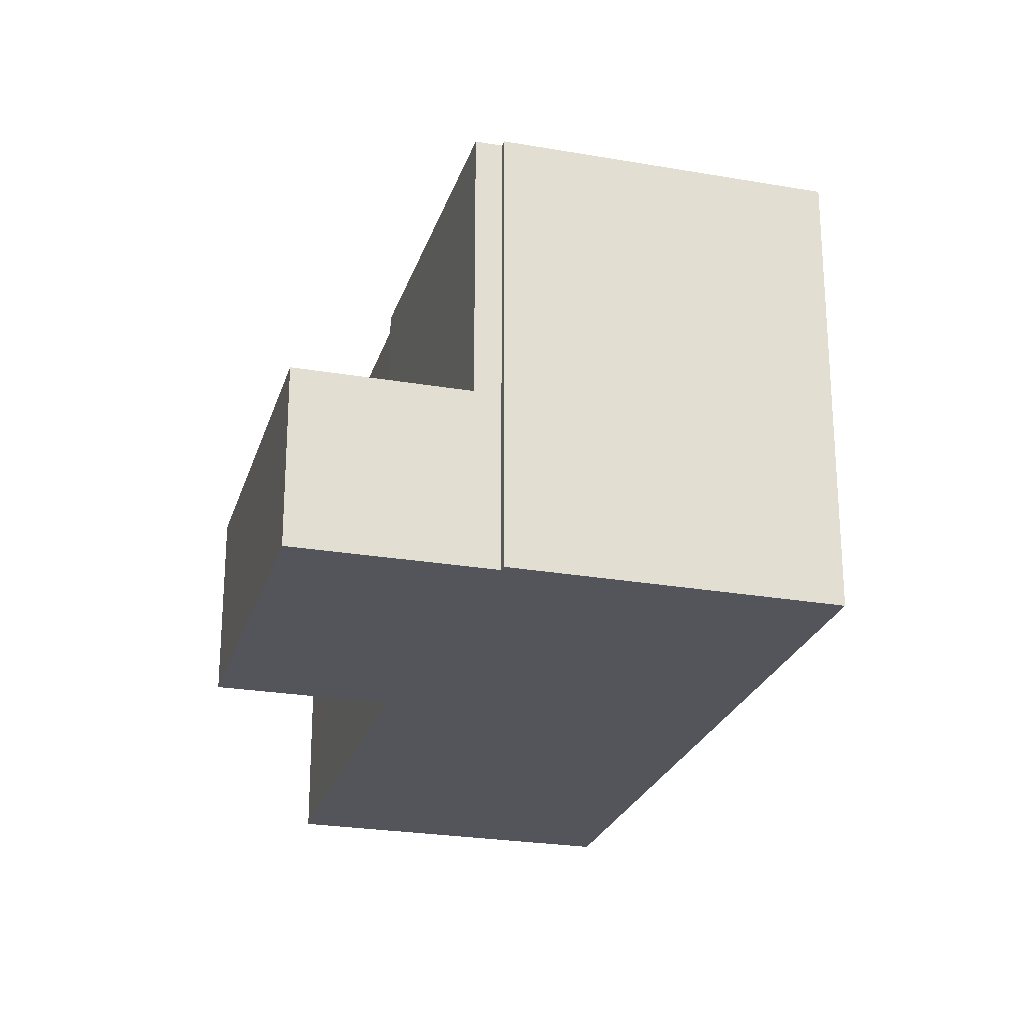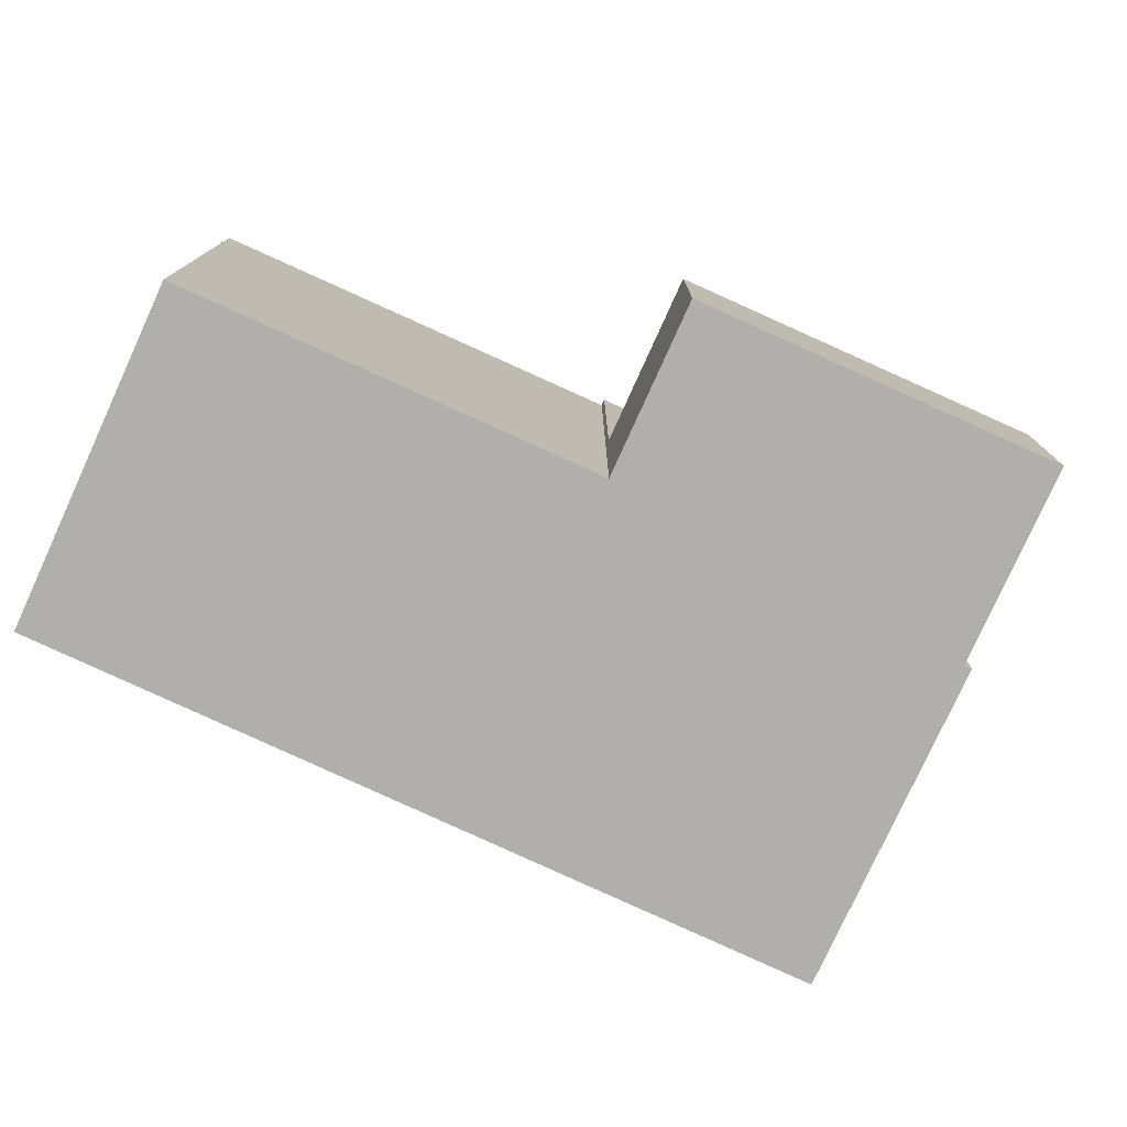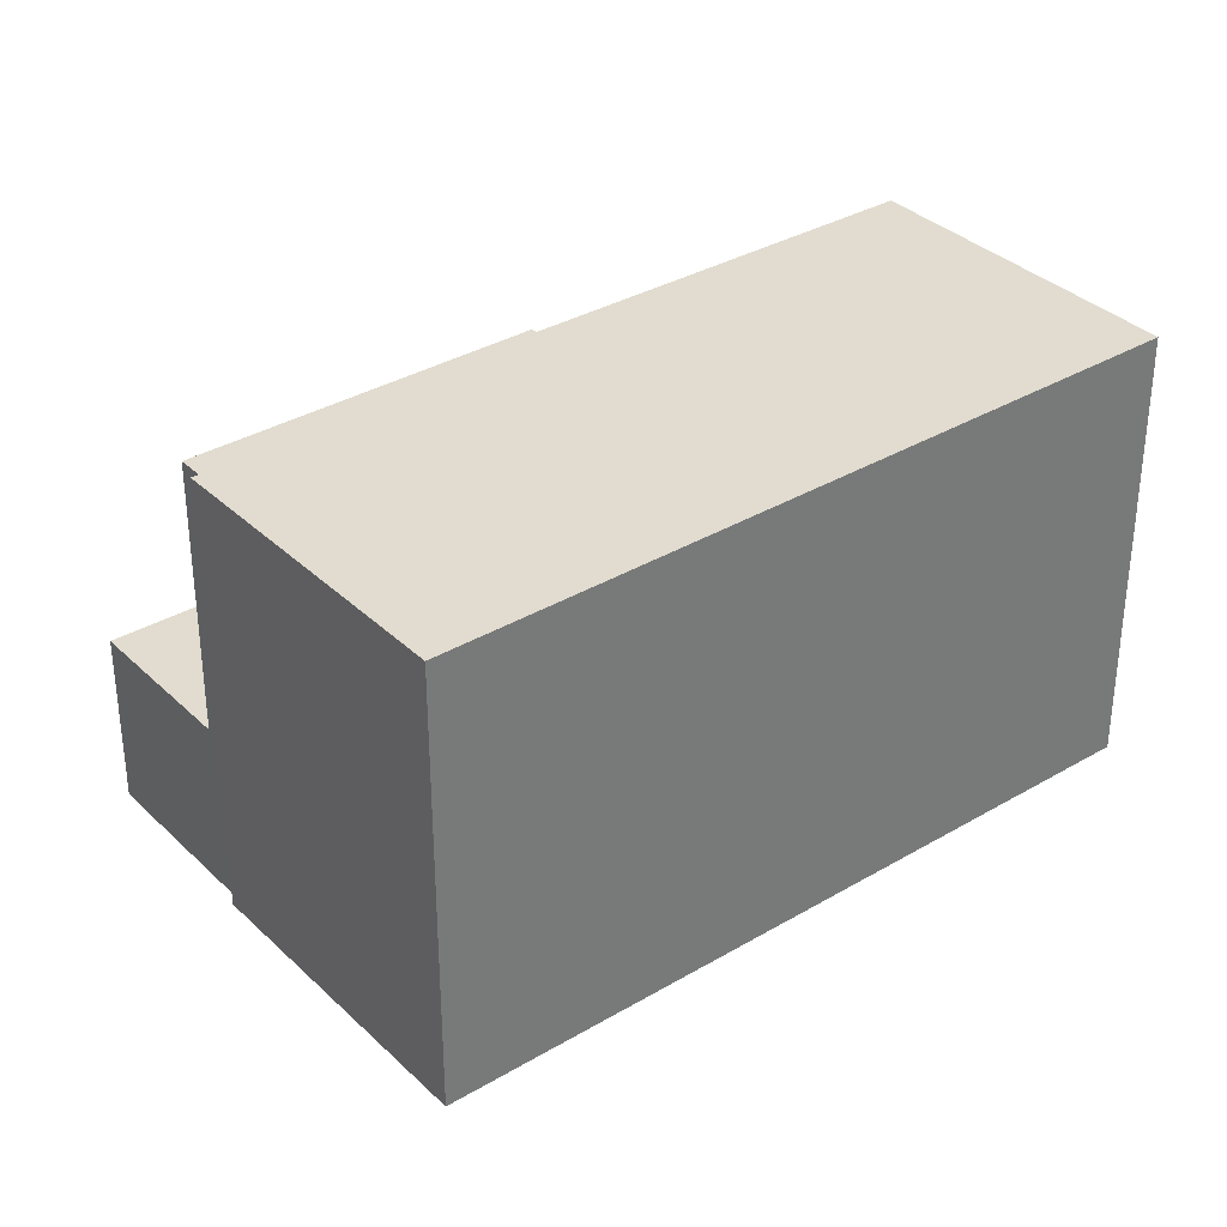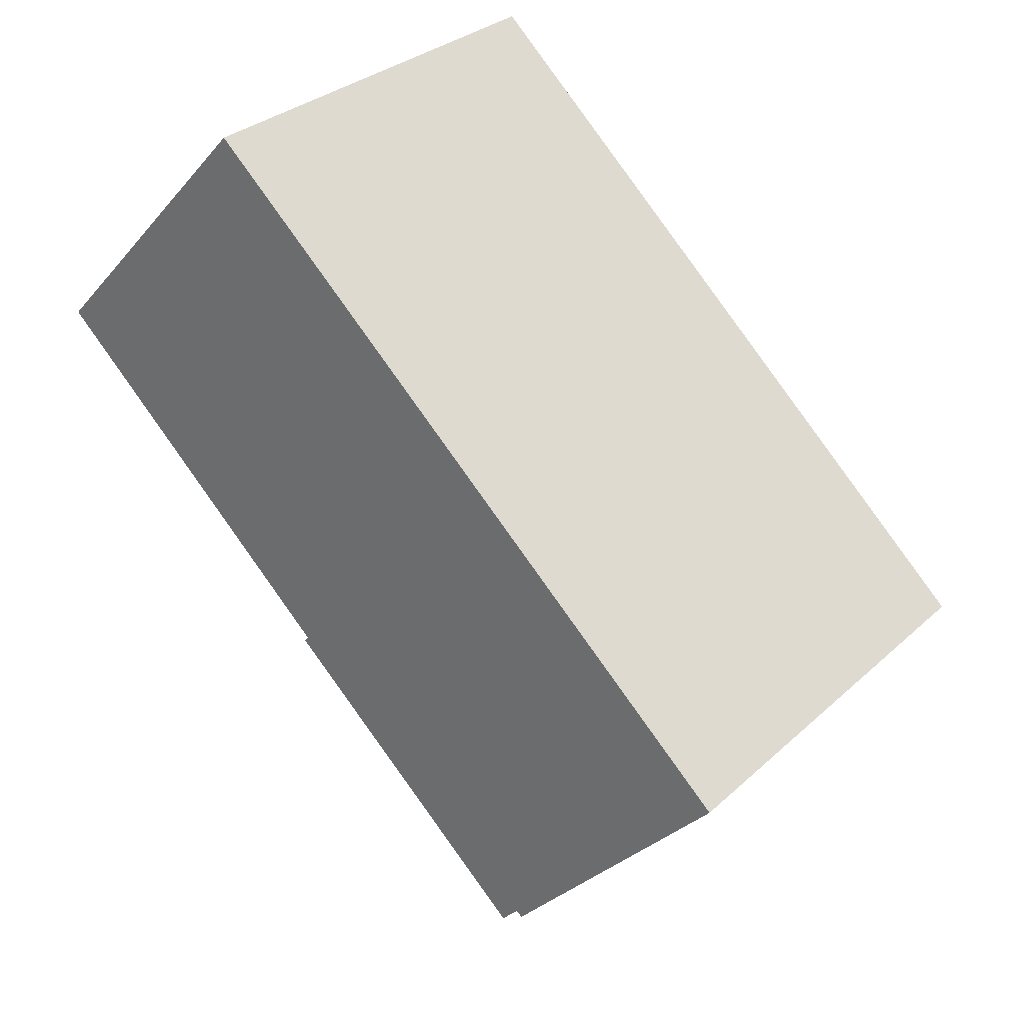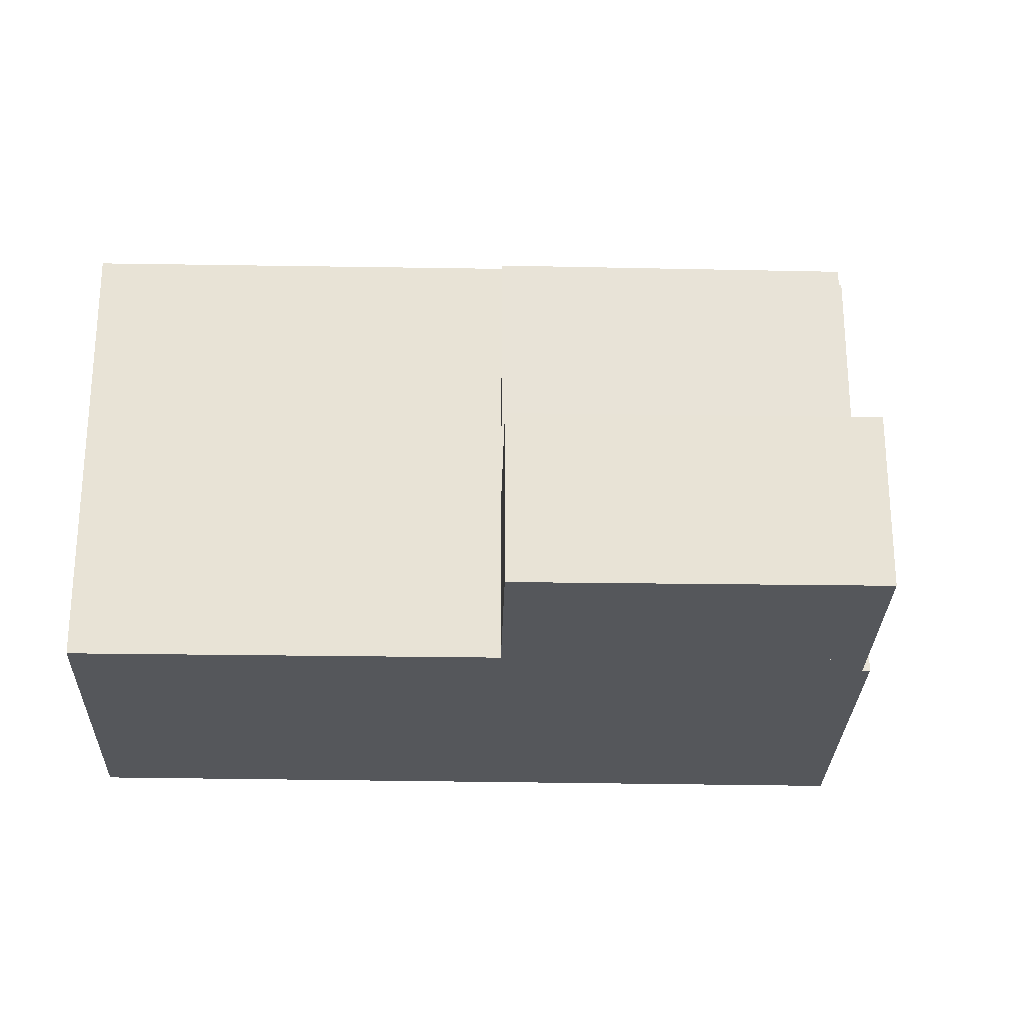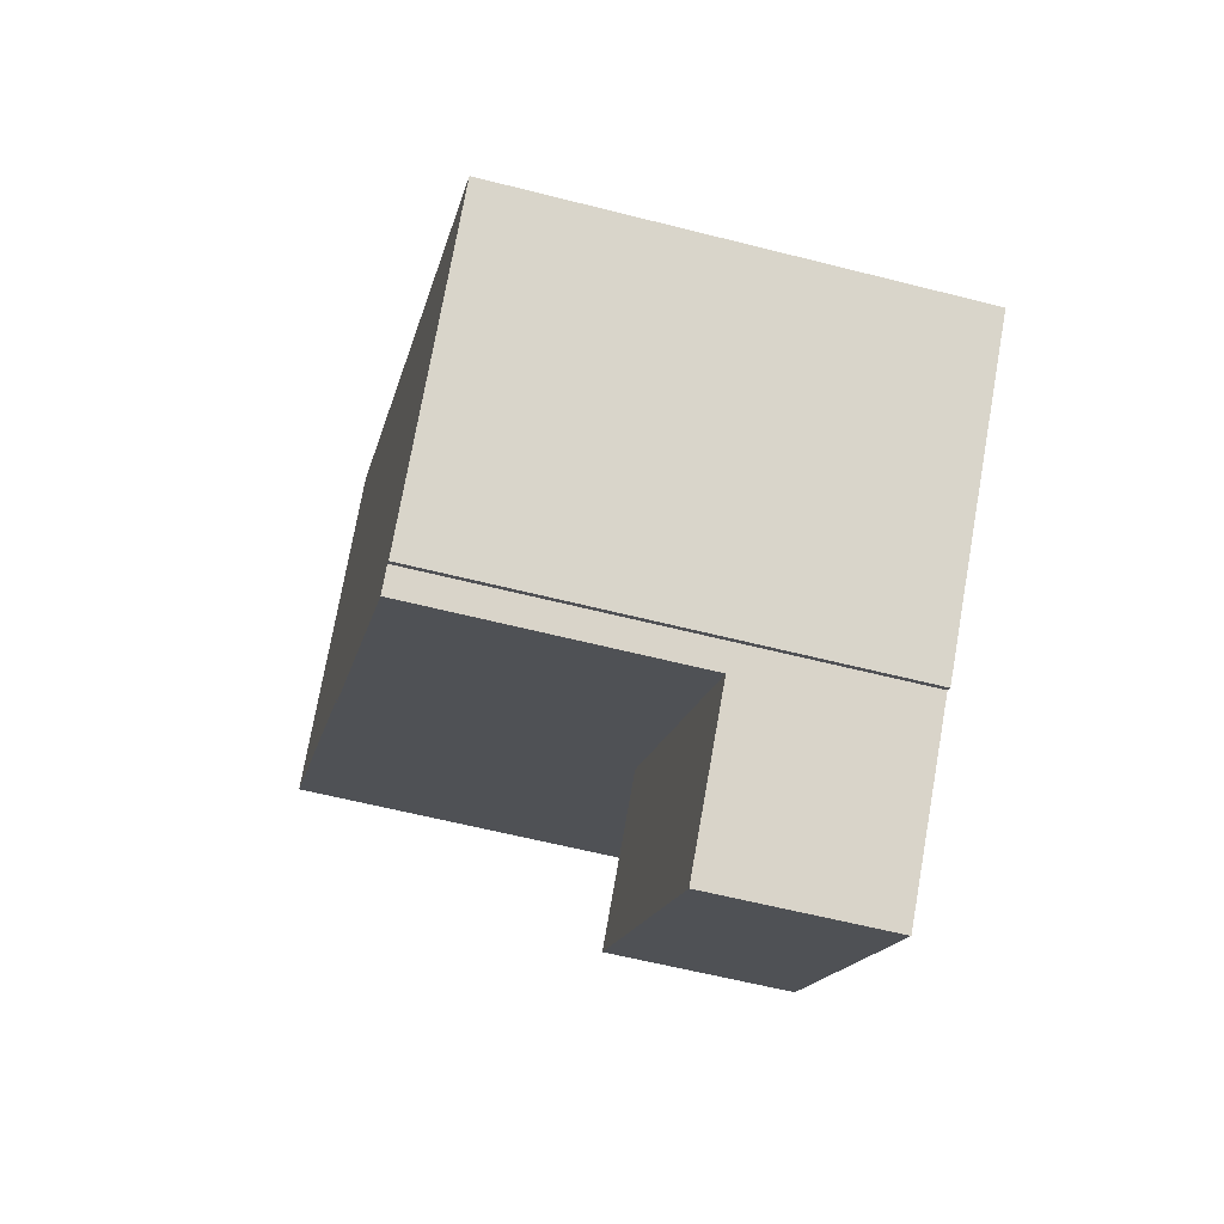
<metadata>
{"format":"obj","ext":"obj","renderer":"f3d","projection":"perspective","resolution":1024,"background":"white","views":[{"elev":-25.0,"azim":-148.5,"up":"+Y"},{"elev":-78.3,"azim":112.6,"up":"+Y"},{"elev":34.4,"azim":-81.1,"up":"+Y"},{"elev":30.5,"azim":-142.4,"up":"+Z"},{"elev":-26.9,"azim":135.5,"up":"+Y"},{"elev":-58.9,"azim":-104.8,"up":"+Z"}]}
</metadata>
<code>
v  0 7.722 4.728e-16
v  3.902 7.722 -4.048
v  3.804 7.722 -4.137
v  8.744 7.722 -0.218
v  4.21 7.722 -4.379
v  8.668 7.722 -0.137
v  4.686 7.722 4.3
v  8.731 7.722 -0.078
v  13.97 7.722 4.821
v  9.962 7.722 9.142
v  0 0 0
v  4.686 -2.633e-16 4.3
v  9.962 -5.598e-16 9.142
v  13.97 -2.952e-16 4.821
v  8.668 8.389e-18 -0.137
v  8.744 1.335e-17 -0.218
v  8.731 4.776e-18 -0.078
v  4.21 2.681e-16 -4.379
v  3.902 2.479e-16 -4.048
v  3.804 2.533e-16 -4.137
v  4.21 3.031 -4.379
v  10.7 3.031 -2.314
v  6.215 3.031 -6.53
v  8.744 3.031 -0.218
v  10.7 1.417e-16 -2.314
v  6.215 3.998e-16 -6.53
g defaultobject
f 1 2 3
f 2 4 5
f 4 2 1
f 4 1 6
f 6 1 7
f 6 7 8
f 8 7 9
f 9 7 10
f 11 7 1
f 7 11 10
f 10 11 12
f 10 12 13
f 13 9 10
f 9 13 14
f 15 4 6
f 4 15 16
f 14 8 9
f 8 14 6
f 6 14 15
f 15 14 17
f 16 5 4
f 5 16 18
f 19 3 2
f 3 19 20
f 18 2 5
f 2 18 19
f 20 1 3
f 1 20 11
f 16 19 18
f 19 16 11
f 11 16 15
f 11 15 12
f 12 15 17
f 12 17 14
f 12 14 13
f 11 20 19
f 21 22 23
f 22 21 24
f 18 24 21
f 24 18 16
f 16 22 24
f 22 16 25
f 25 23 22
f 23 25 26
f 26 21 23
f 21 26 18
f 26 16 18
f 16 26 25

</code>
